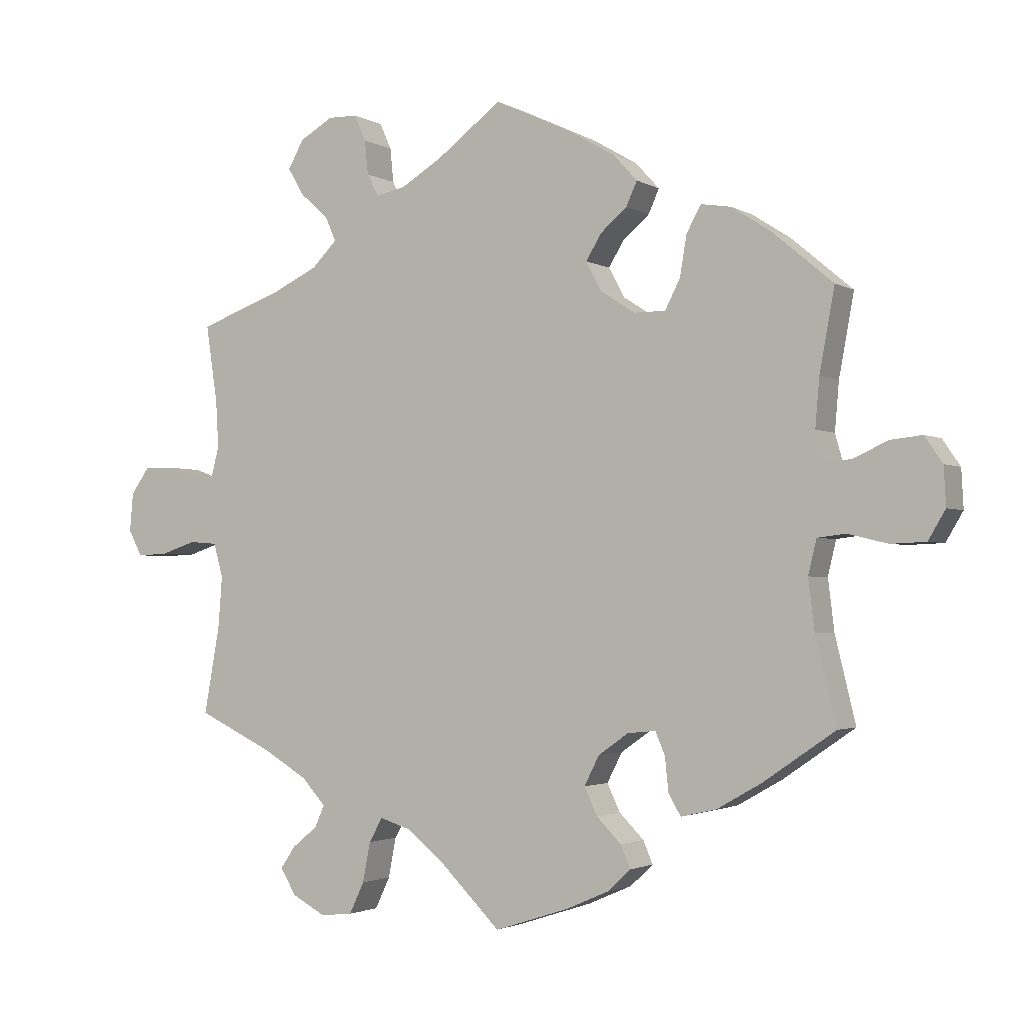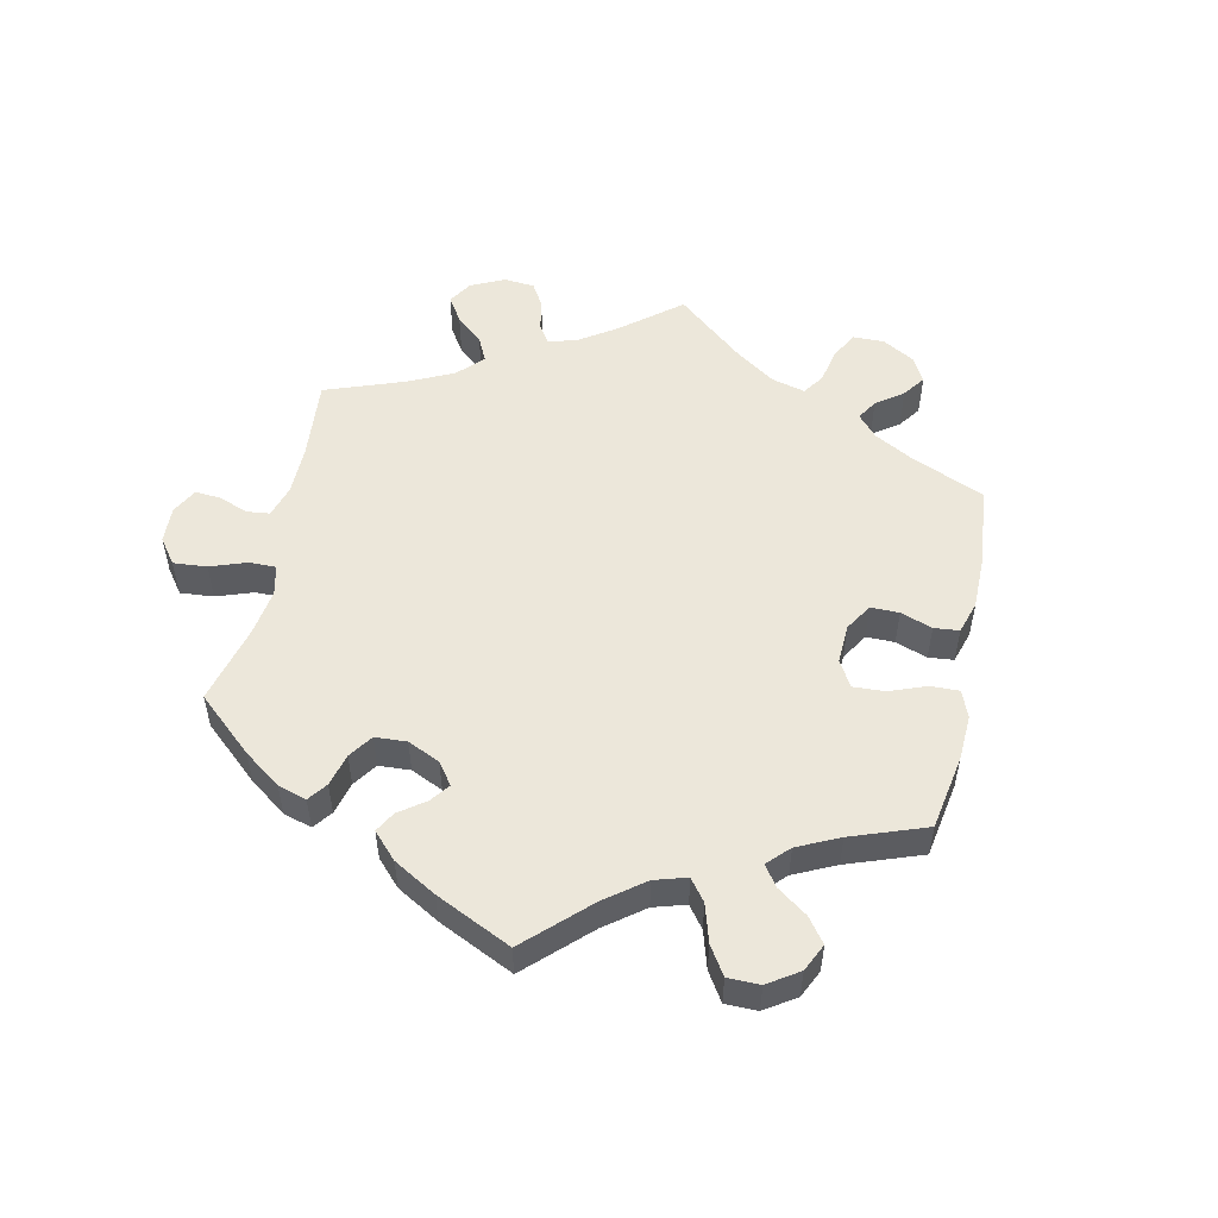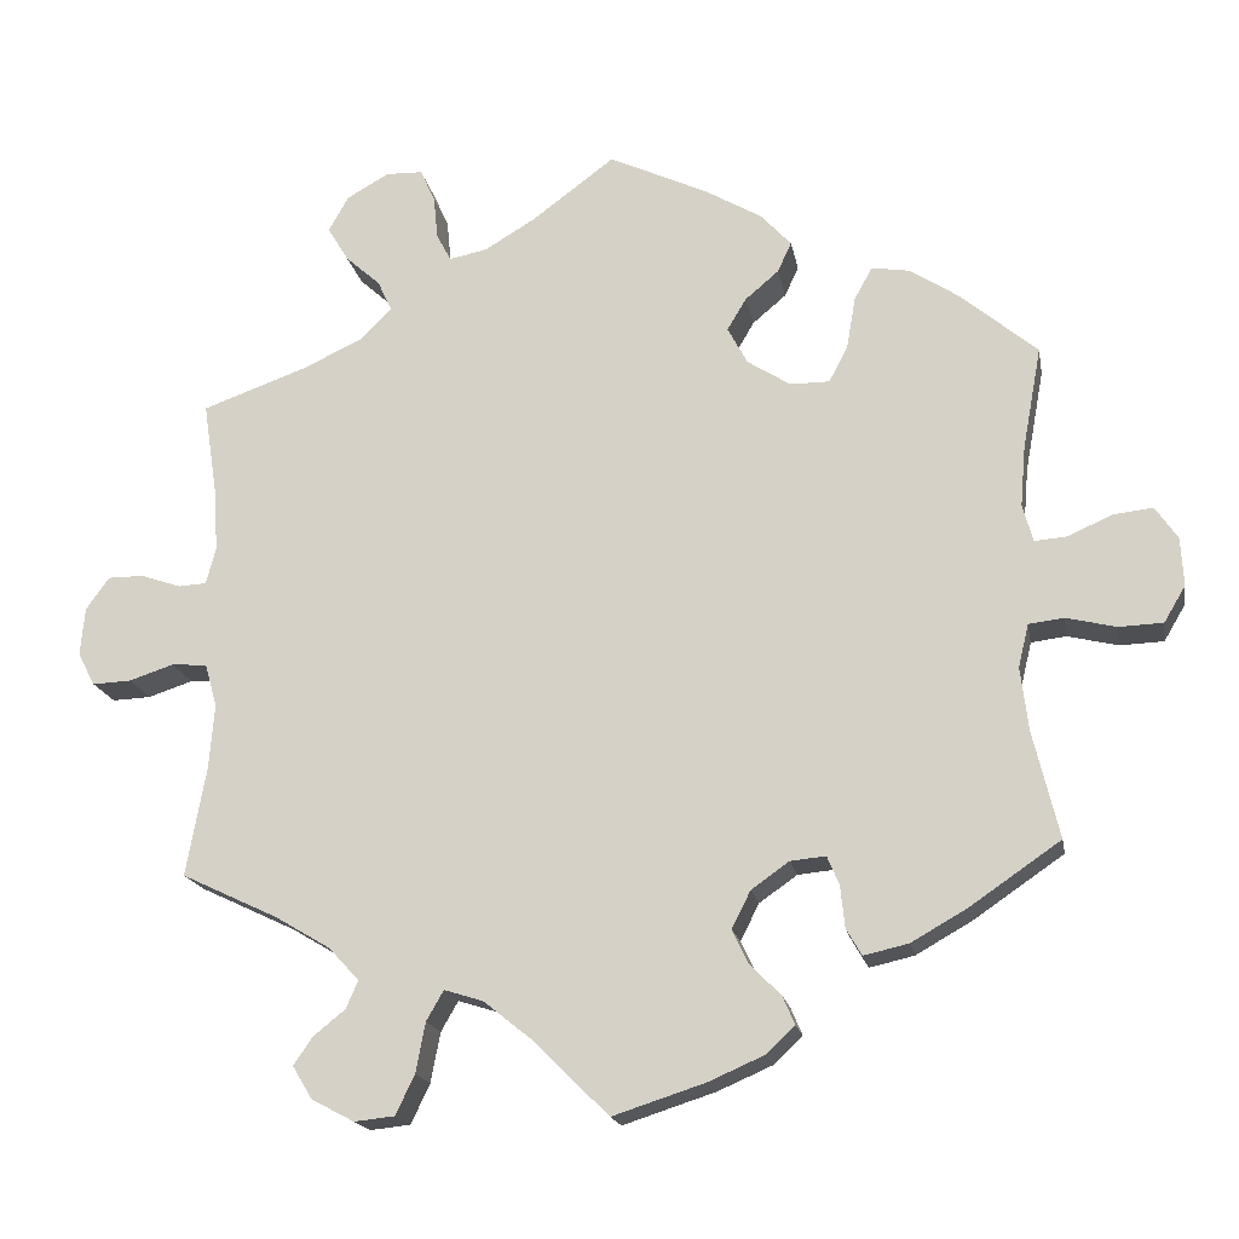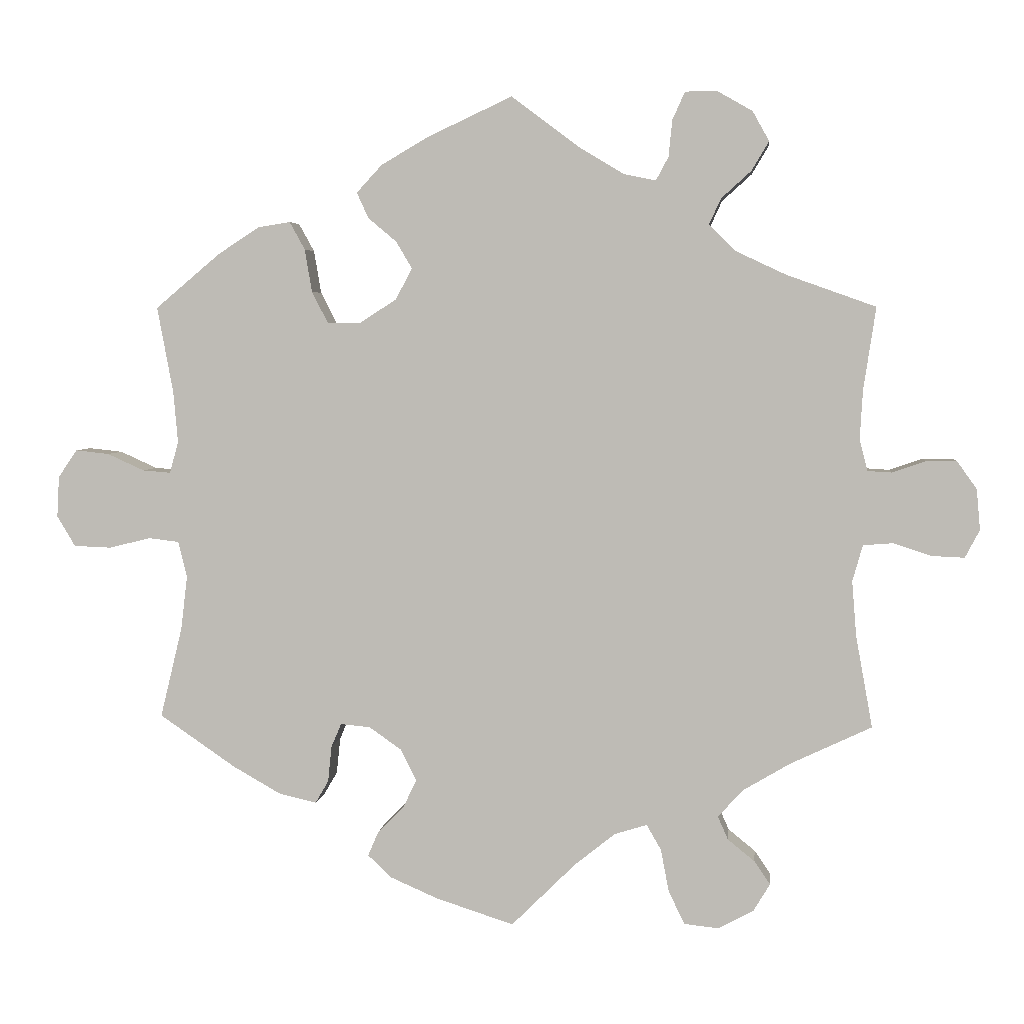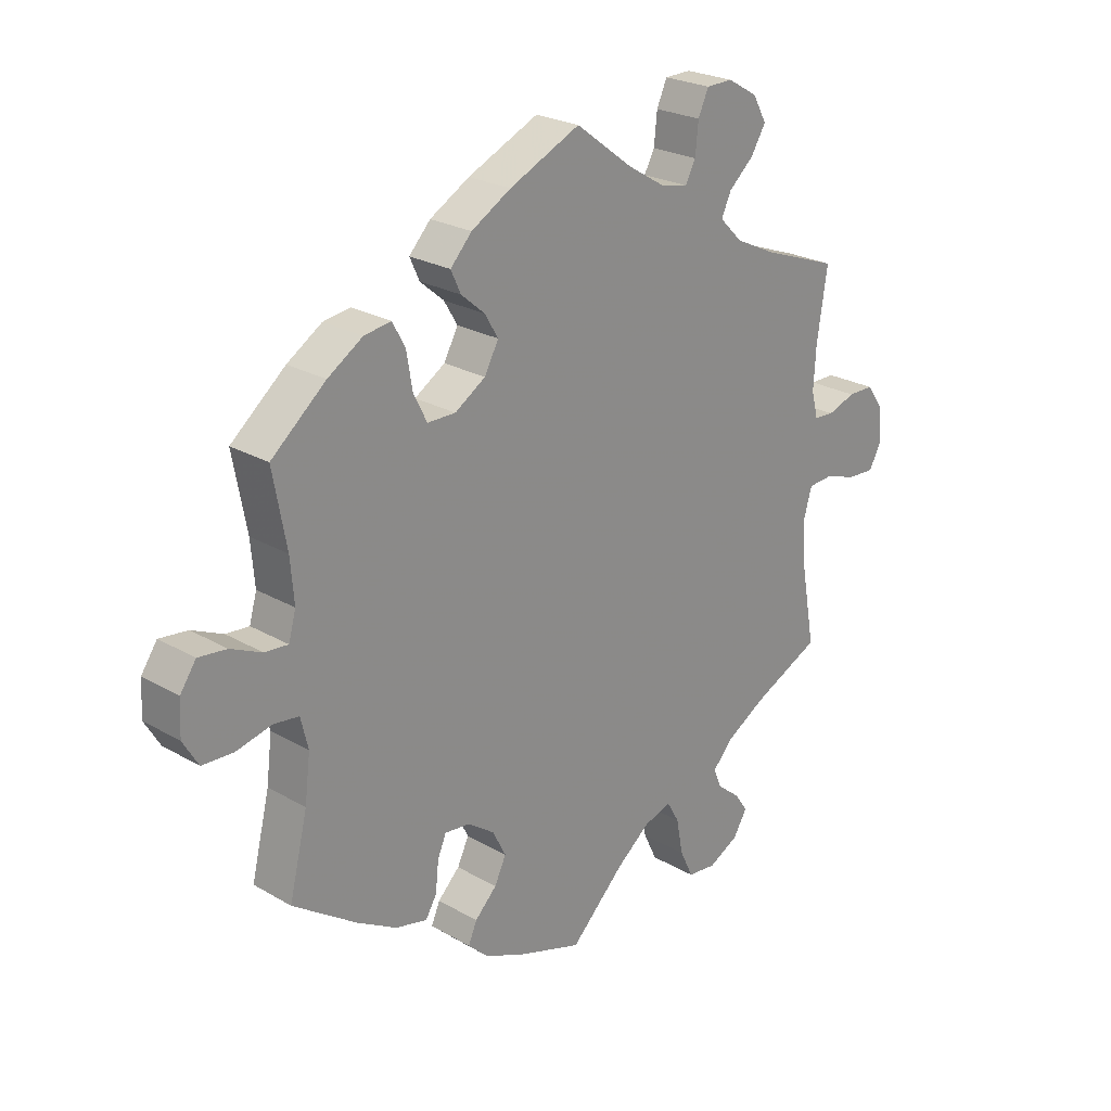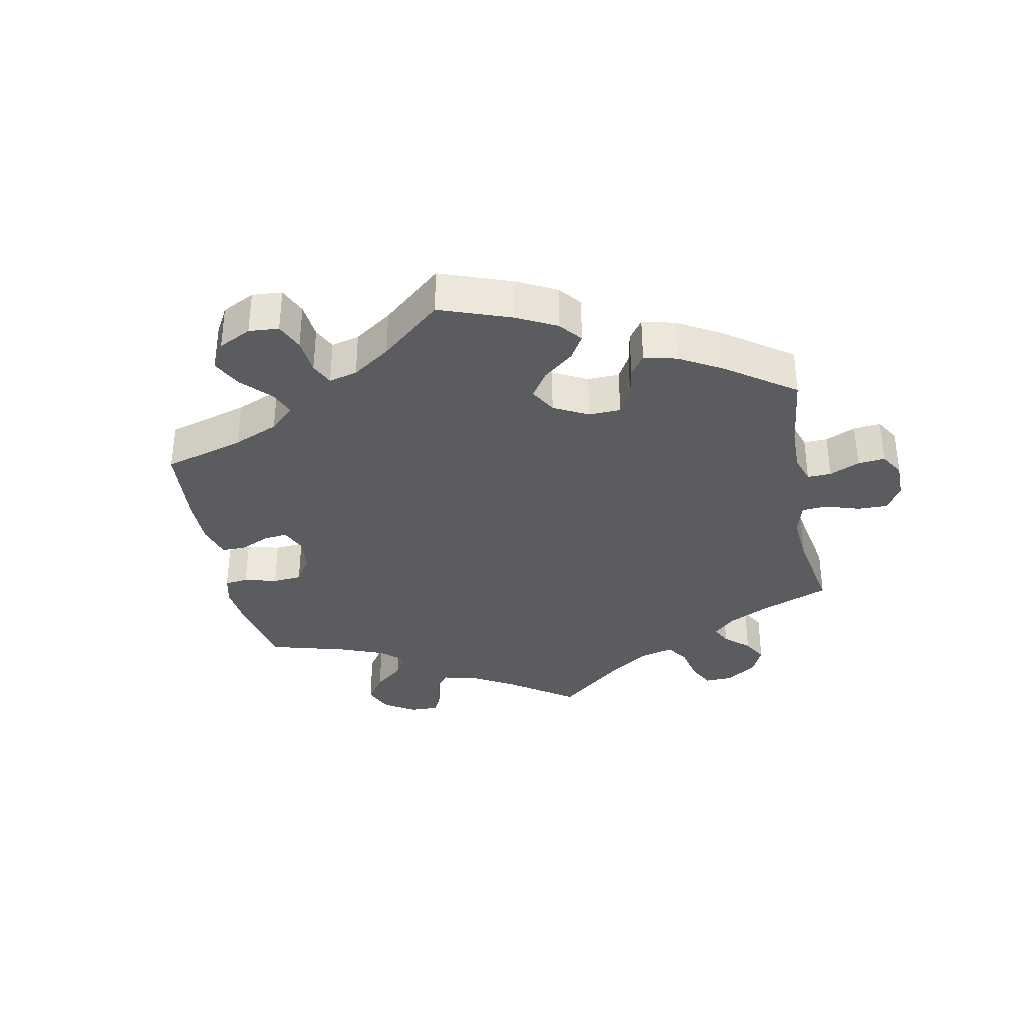
<metadata>
{"format":"obj","ext":"obj","renderer":"f3d","projection":"perspective","resolution":1024,"background":"white","views":[{"elev":-2.2,"azim":-151.1,"up":"+Z"},{"elev":52.9,"azim":-108.1,"up":"+Y"},{"elev":-17.8,"azim":-169.7,"up":"+Z"},{"elev":4.1,"azim":6.0,"up":"+Z"},{"elev":24.2,"azim":-46.2,"up":"+Z"},{"elev":-34.8,"azim":-48.9,"up":"+Y"}]}
</metadata>
<code>
v -0.107 0.07 -0.543
v -0.171 0.07 -0.515
v -0.204 0.07 -0.484
v -0.19 0.07 -0.451
v -0.154 0.07 -0.415
v -0.135 0.07 -0.375
v -0.157 0.07 -0.332
v -0.201 0.07 -0.301
v -0.242 0.07 -0.297
v -0.256 0.07 -0.33
v -0.261 0.07 -0.379
v -0.279 0.07 -0.41
v -0.331 0.07 -0.398
v -0.396 0.07 -0.361
v -0.501 0.07 -0.289
v -0.471 0.07 -0.165
v -0.462 0.07 -0.091
v -0.474 0.07 -0.041
v -0.515 0.07 -0.036
v -0.573 0.07 -0.05
v -0.624 0.07 -0.048
v -0.649 0.07 -0.006
v -0.646 0.07 0.05
v -0.62 0.07 0.088
v -0.574 0.07 0.083
v -0.523 0.07 0.06
v -0.485 0.07 0.057
v -0.473 0.07 0.1
v -0.479 0.07 0.17
v -0.501 0.07 0.289
v -0.412 0.07 0.364
v -0.355 0.07 0.401
v -0.311 0.07 0.408
v -0.29 0.07 0.37
v -0.28 0.07 0.311
v -0.258 0.07 0.268
v -0.212 0.07 0.268
v -0.162 0.07 0.3
v -0.139 0.07 0.343
v -0.161 0.07 0.38
v -0.2 0.07 0.413
v -0.216 0.07 0.448
v -0.181 0.07 0.486
v -0.116 0.07 0.524
v 0 0.07 0.578
v 0.095 0.07 0.507
v 0.155 0.07 0.471
v 0.199 0.07 0.462
v 0.216 0.07 0.494
v 0.221 0.07 0.544
v 0.238 0.07 0.582
v 0.281 0.07 0.583
v 0.33 0.07 0.555
v 0.353 0.07 0.514
v 0.329 0.07 0.474
v 0.288 0.07 0.437
v 0.272 0.07 0.402
v 0.309 0.07 0.365
v 0.377 0.07 0.333
v 0.5 0.07 0.289
v 0.483 0.07 0.176
v 0.479 0.07 0.108
v 0.49 0.07 0.065
v 0.523 0.07 0.063
v 0.569 0.07 0.079
v 0.611 0.07 0.079
v 0.638 0.07 0.041
v 0.643 0.07 -0.015
v 0.623 0.07 -0.053
v 0.578 0.07 -0.051
v 0.526 0.07 -0.034
v 0.485 0.07 -0.037
v 0.471 0.07 -0.087
v 0.477 0.07 -0.162
v 0.5 0.07 -0.289
v 0.388 0.07 -0.342
v 0.324 0.07 -0.38
v 0.289 0.07 -0.418
v 0.303 0.07 -0.45
v 0.34 0.07 -0.48
v 0.362 0.07 -0.512
v 0.339 0.07 -0.55
v 0.29 0.07 -0.576
v 0.243 0.07 -0.571
v 0.221 0.07 -0.525
v 0.21 0.07 -0.467
v 0.19 0.07 -0.432
v 0.145 0.07 -0.446
v 0.089 0.07 -0.491
v 0.001 0.07 -0.578
v -0.107 0 -0.543
v -0.171 0 -0.515
v -0.204 0 -0.484
v -0.19 0 -0.451
v -0.154 0 -0.415
v -0.135 0 -0.375
v -0.157 0 -0.332
v -0.201 0 -0.301
v -0.242 0 -0.297
v -0.256 0 -0.33
v -0.261 0 -0.379
v -0.279 0 -0.41
v -0.331 0 -0.398
v -0.396 0 -0.361
v -0.501 0 -0.289
v -0.471 0 -0.165
v -0.462 0 -0.091
v -0.474 0 -0.041
v -0.515 0 -0.036
v -0.573 0 -0.05
v -0.624 0 -0.048
v -0.649 0 -0.006
v -0.646 0 0.05
v -0.62 0 0.088
v -0.574 0 0.083
v -0.523 0 0.06
v -0.485 0 0.057
v -0.473 0 0.1
v -0.479 0 0.17
v -0.501 0 0.289
v -0.412 0 0.364
v -0.355 0 0.401
v -0.311 0 0.408
v -0.29 0 0.37
v -0.28 0 0.311
v -0.258 0 0.268
v -0.212 0 0.268
v -0.162 0 0.3
v -0.139 0 0.343
v -0.161 0 0.38
v -0.2 0 0.413
v -0.216 0 0.448
v -0.181 0 0.486
v -0.116 0 0.524
v 0 0 0.578
v 0.095 0 0.507
v 0.155 0 0.471
v 0.199 0 0.462
v 0.216 0 0.494
v 0.221 0 0.544
v 0.238 0 0.582
v 0.281 0 0.583
v 0.33 0 0.555
v 0.353 0 0.514
v 0.329 0 0.474
v 0.288 0 0.437
v 0.272 0 0.402
v 0.309 0 0.365
v 0.377 0 0.333
v 0.5 0 0.289
v 0.483 0 0.176
v 0.479 0 0.108
v 0.49 0 0.065
v 0.523 0 0.063
v 0.569 0 0.079
v 0.611 0 0.079
v 0.638 0 0.041
v 0.643 0 -0.015
v 0.623 0 -0.053
v 0.578 0 -0.051
v 0.526 0 -0.034
v 0.485 0 -0.037
v 0.471 0 -0.087
v 0.477 0 -0.162
v 0.5 0 -0.289
v 0.388 0 -0.342
v 0.324 0 -0.38
v 0.289 0 -0.418
v 0.303 0 -0.45
v 0.34 0 -0.48
v 0.362 0 -0.512
v 0.339 0 -0.55
v 0.29 0 -0.576
v 0.243 0 -0.571
v 0.221 0 -0.525
v 0.21 0 -0.467
v 0.19 0 -0.432
v 0.145 0 -0.446
v 0.089 0 -0.491
v 0.001 0 -0.578
f 89 90 1 2
f 88 89 2 3
f 87 88 3 4
f 83 84 85 86
f 83 86 87
f 82 83 87
f 79 80 81 82
f 78 79 82 87
f 77 78 87 4
f 74 75 76
f 73 74 76 77
f 72 73 77 4
f 68 69 70 71
f 68 71 72
f 67 68 72
f 64 65 66 67
f 63 64 67 72
f 62 63 72 4
f 59 60 61
f 58 59 61 62
f 57 58 62
f 53 54 55 56
f 53 56 57
f 52 53 57
f 49 50 51 52
f 48 49 52 57
f 47 48 57 62
f 43 44 45 46
f 40 41 42 43
f 39 40 43 46
f 38 39 46 47
f 32 33 34 35
f 32 35 36
f 29 30 31 32
f 28 29 32 36
f 27 28 36 37
f 23 24 25 26
f 23 26 27
f 22 23 27
f 19 20 21 22
f 18 19 22 27
f 17 18 27 37
f 13 14 15 16
f 10 11 12 13
f 9 10 13 16
f 8 9 16 17
f 62 4 5
f 62 5 6
f 47 62 6 7
f 17 37 38 47
f 7 8 17 47
f 92 91 180 179
f 93 92 179 178
f 94 93 178 177
f 176 175 174 173
f 177 176 173
f 177 173 172
f 172 171 170 169
f 177 172 169 168
f 94 177 168 167
f 166 165 164
f 167 166 164 163
f 94 167 163 162
f 161 160 159 158
f 162 161 158
f 162 158 157
f 157 156 155 154
f 162 157 154 153
f 94 162 153 152
f 151 150 149
f 152 151 149 148
f 152 148 147
f 146 145 144 143
f 147 146 143
f 147 143 142
f 142 141 140 139
f 147 142 139 138
f 152 147 138 137
f 136 135 134 133
f 133 132 131 130
f 136 133 130 129
f 137 136 129 128
f 125 124 123 122
f 126 125 122
f 122 121 120 119
f 126 122 119 118
f 127 126 118 117
f 116 115 114 113
f 117 116 113
f 117 113 112
f 112 111 110 109
f 117 112 109 108
f 127 117 108 107
f 106 105 104 103
f 103 102 101 100
f 106 103 100 99
f 107 106 99 98
f 95 94 152
f 96 95 152
f 97 96 152 137
f 137 128 127 107
f 137 107 98 97
f 1 91 92 2
f 2 92 93 3
f 3 93 94 4
f 4 94 95 5
f 5 95 96 6
f 6 96 97 7
f 7 97 98 8
f 8 98 99 9
f 9 99 100 10
f 10 100 101 11
f 11 101 102 12
f 12 102 103 13
f 13 103 104 14
f 14 104 105 15
f 15 105 106 16
f 16 106 107 17
f 17 107 108 18
f 18 108 109 19
f 19 109 110 20
f 20 110 111 21
f 21 111 112 22
f 22 112 113 23
f 23 113 114 24
f 24 114 115 25
f 25 115 116 26
f 26 116 117 27
f 27 117 118 28
f 28 118 119 29
f 29 119 120 30
f 30 120 121 31
f 31 121 122 32
f 32 122 123 33
f 33 123 124 34
f 34 124 125 35
f 35 125 126 36
f 36 126 127 37
f 37 127 128 38
f 38 128 129 39
f 39 129 130 40
f 40 130 131 41
f 41 131 132 42
f 42 132 133 43
f 43 133 134 44
f 44 134 135 45
f 45 135 136 46
f 46 136 137 47
f 47 137 138 48
f 48 138 139 49
f 49 139 140 50
f 50 140 141 51
f 51 141 142 52
f 52 142 143 53
f 53 143 144 54
f 54 144 145 55
f 55 145 146 56
f 56 146 147 57
f 57 147 148 58
f 58 148 149 59
f 59 149 150 60
f 60 150 151 61
f 61 151 152 62
f 62 152 153 63
f 63 153 154 64
f 64 154 155 65
f 65 155 156 66
f 66 156 157 67
f 67 157 158 68
f 68 158 159 69
f 69 159 160 70
f 70 160 161 71
f 71 161 162 72
f 72 162 163 73
f 73 163 164 74
f 74 164 165 75
f 75 165 166 76
f 76 166 167 77
f 77 167 168 78
f 78 168 169 79
f 79 169 170 80
f 80 170 171 81
f 81 171 172 82
f 82 172 173 83
f 83 173 174 84
f 84 174 175 85
f 85 175 176 86
f 86 176 177 87
f 87 177 178 88
f 88 178 179 89
f 89 179 180 90
f 90 180 91 1

</code>
